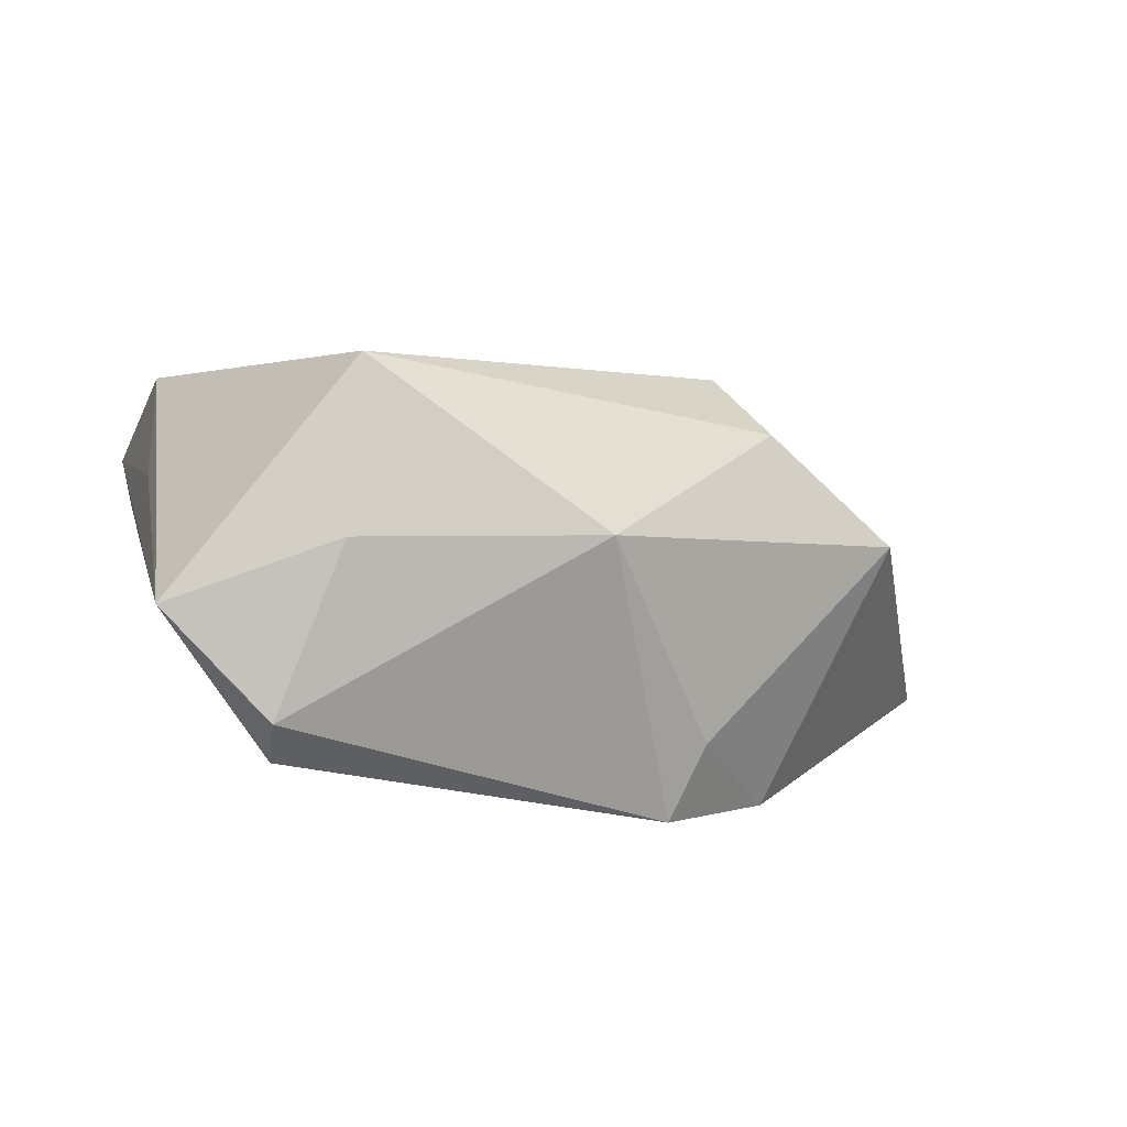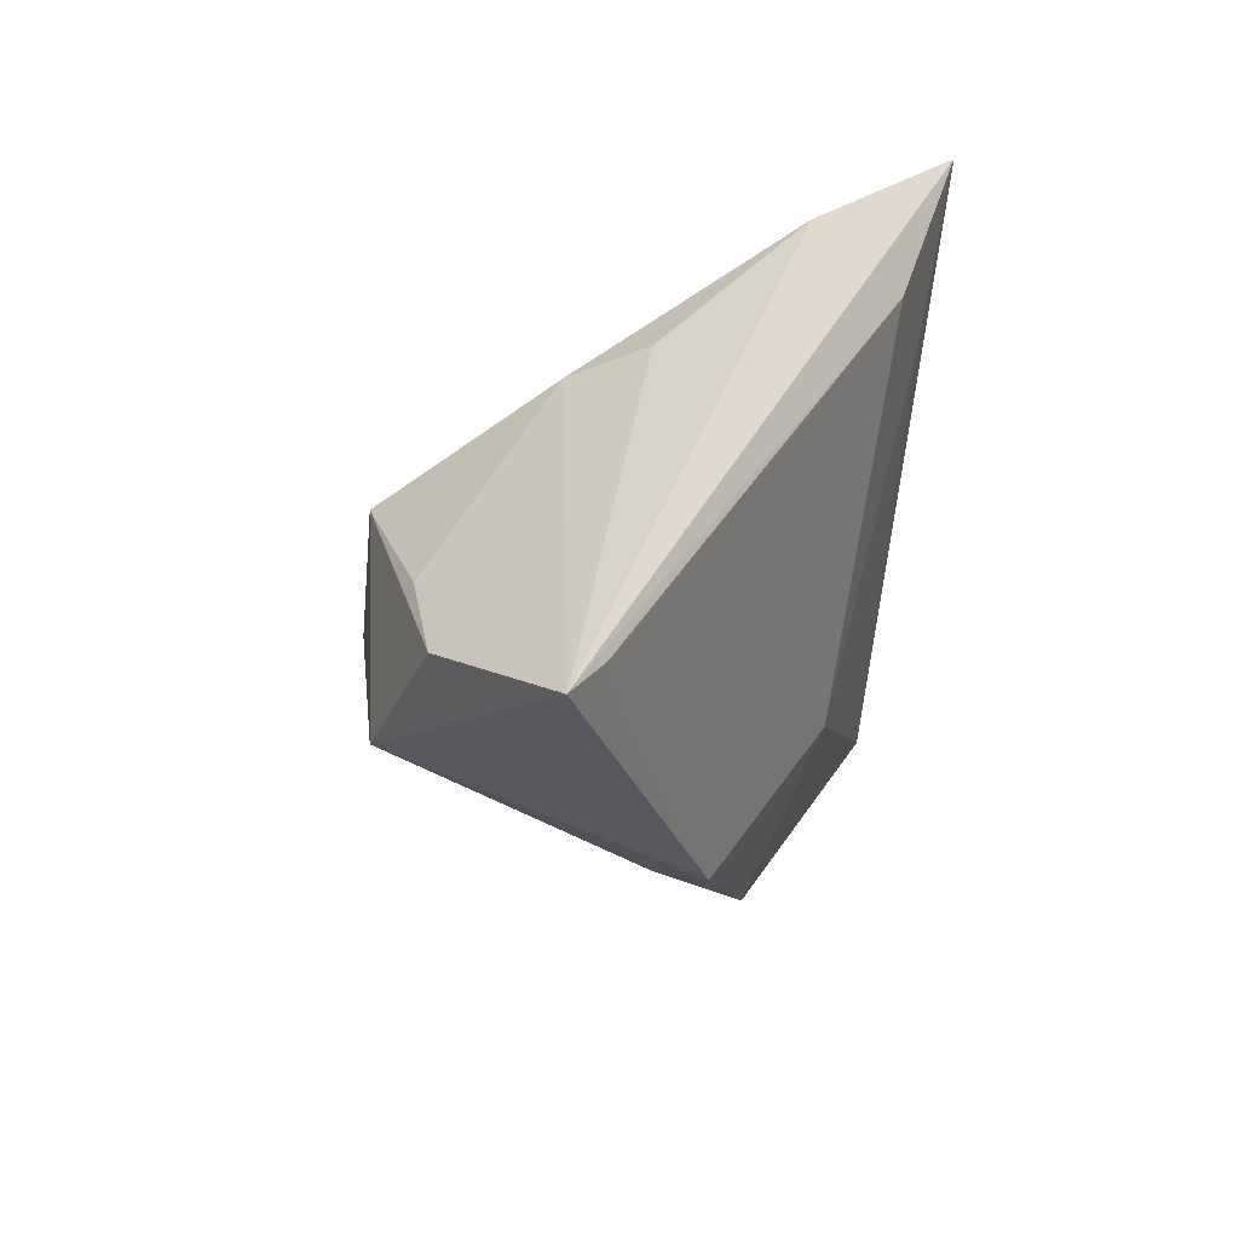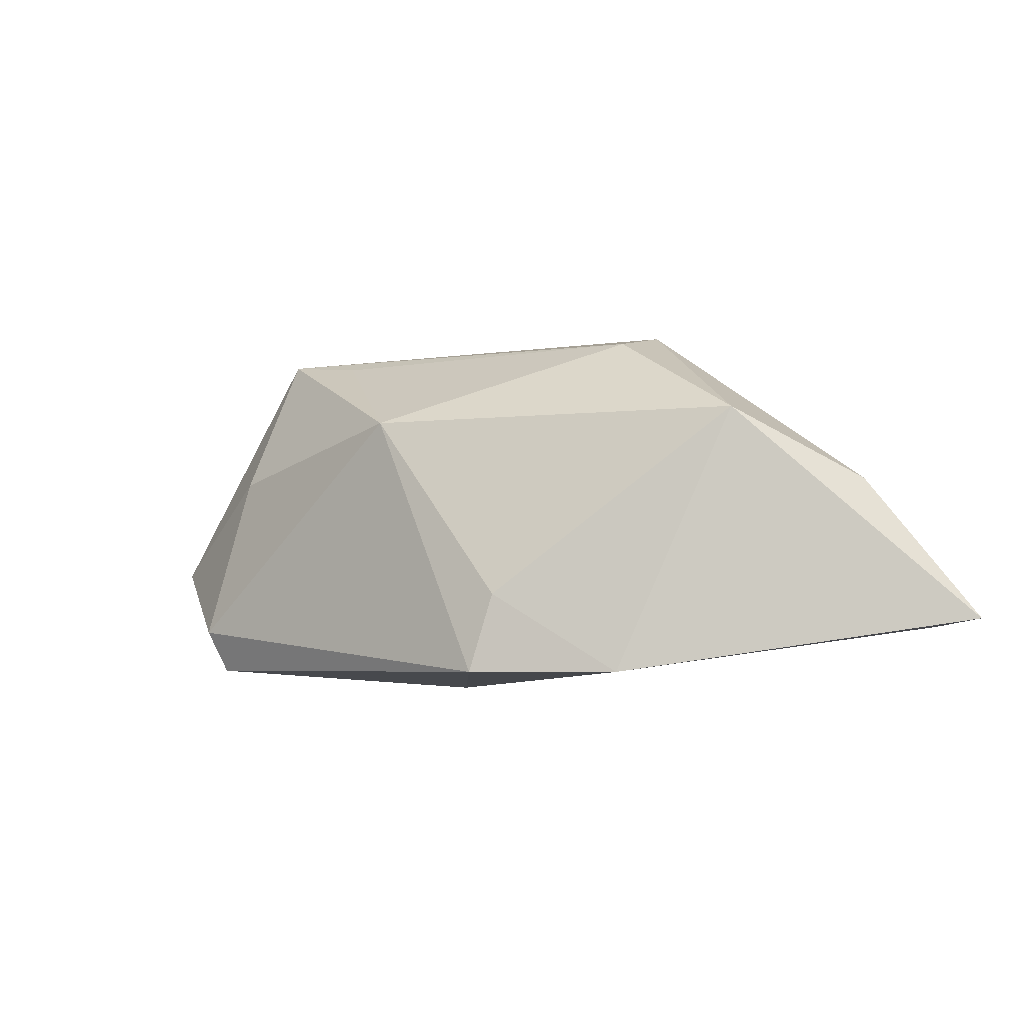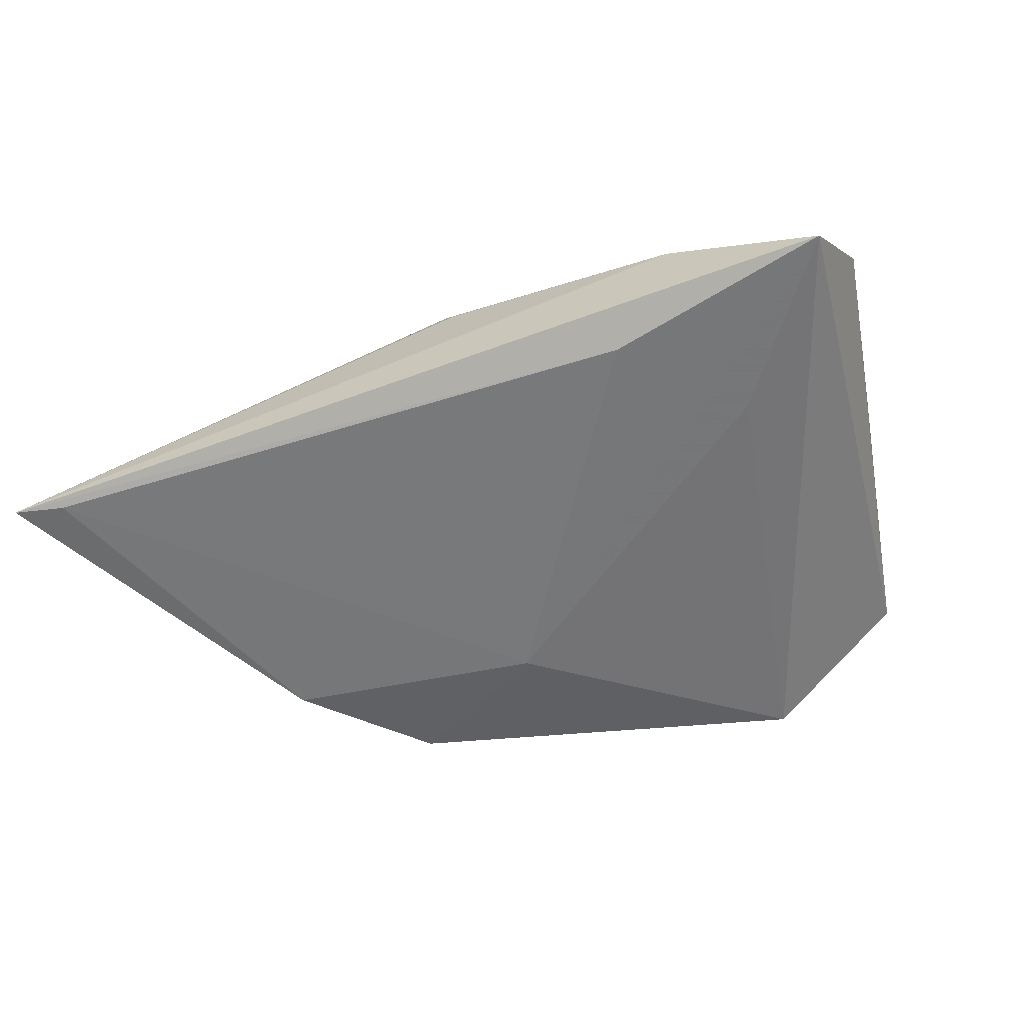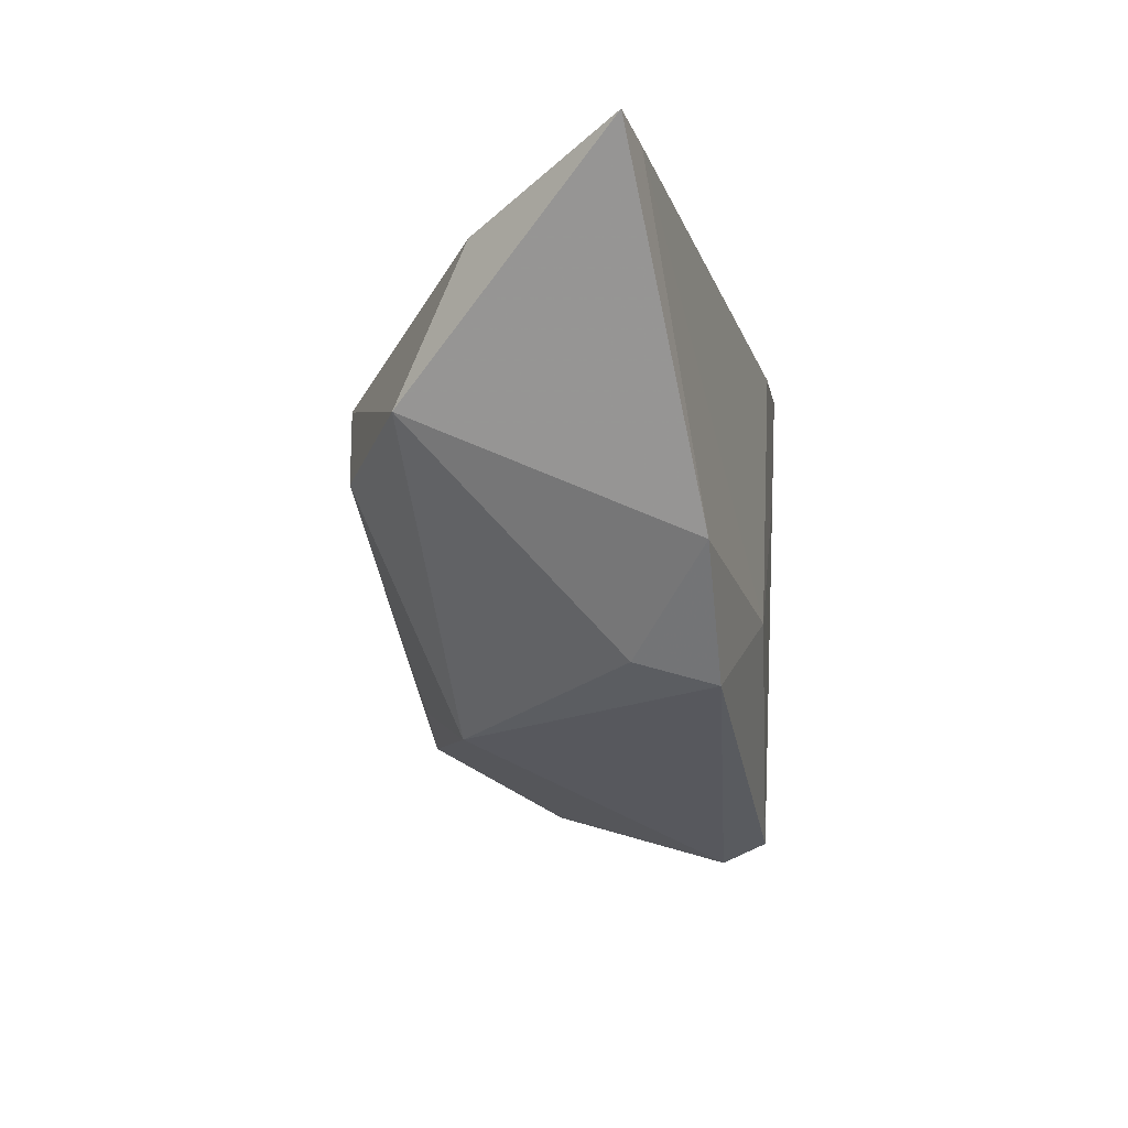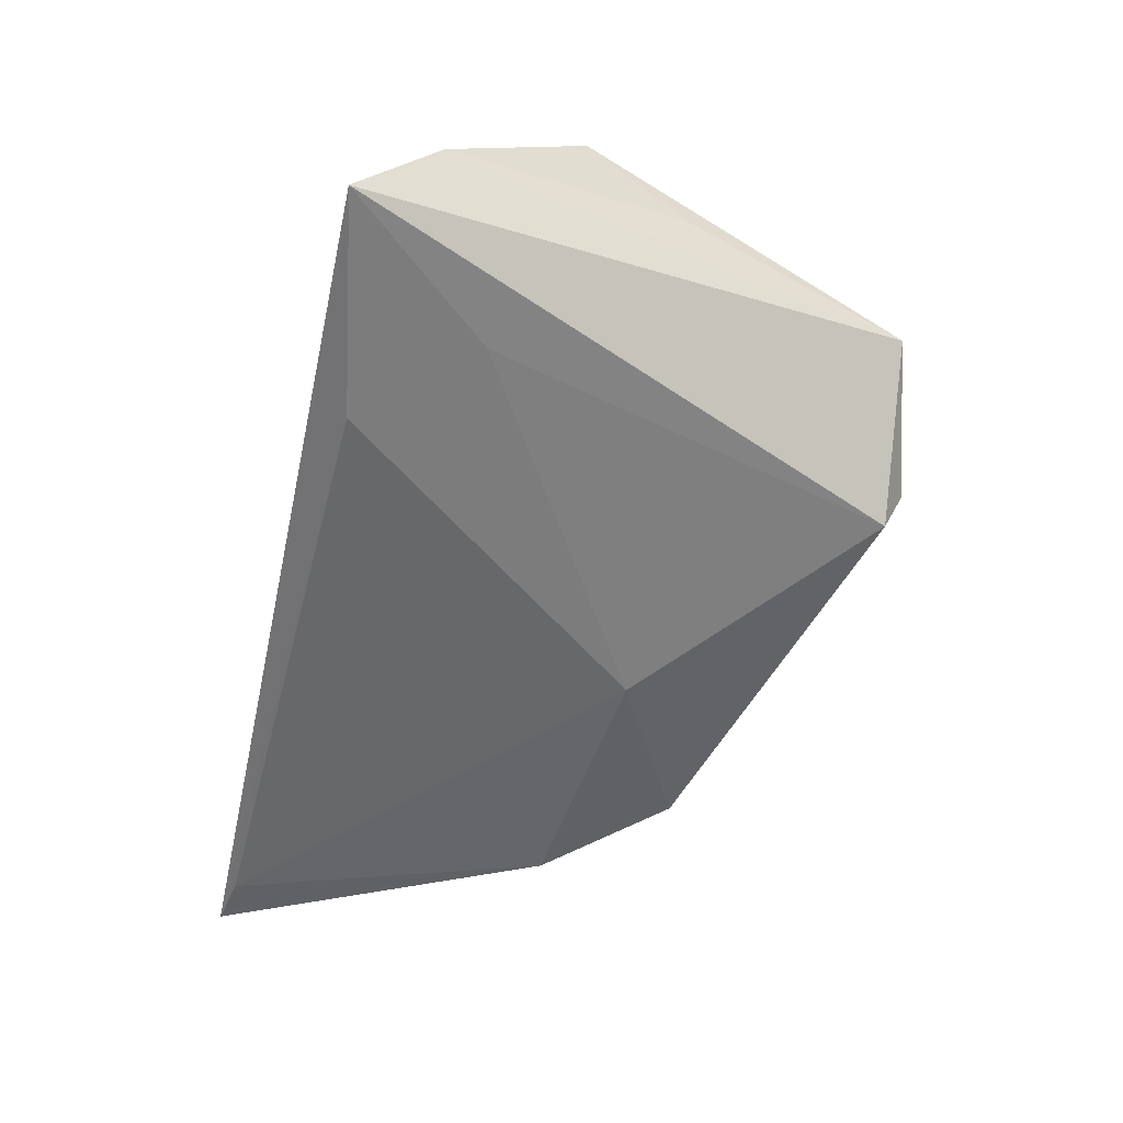
<metadata>
{"format":"obj","ext":"obj","renderer":"f3d","projection":"perspective","resolution":1024,"background":"white","views":[{"elev":-71.4,"azim":-20.3,"up":"+Y"},{"elev":36.1,"azim":107.4,"up":"+Y"},{"elev":0.2,"azim":59.5,"up":"+Z"},{"elev":-57.0,"azim":-155.9,"up":"+Z"},{"elev":-11.6,"azim":97.4,"up":"+Y"},{"elev":-58.8,"azim":-102.4,"up":"+Z"}]}
</metadata>
<code>
v 0.00865 -0.02617 0.0167
v -0.02001 -0.03324 0.008347
v 0.0009961 0.0285 0.002551
v -0.05086 0.02153 -0.01054
v -0.01969 -0.037 -0.01873
v 0.05755 0.02971 -0.01027
v -0.03739 -0.03554 -0.005594
v 0.05197 0.02239 0.009031
v 0.01827 0.01301 0.02915
v -0.02096 0.02662 -0.02011
v -0.04835 0.004862 0.006942
v 0.02904 -0.02028 -0.00594
v -0.02519 -0.02311 0.02627
v 0.06452 0.03096 -0.008838
v 0.04648 0.004977 0.01821
v -0.03281 0.01288 -0.0201
v -0.02965 0.03008 -0.007299
v 0.02786 -0.02302 -0.01601
v 0.008427 -0.0126 -0.02011
v 0.04087 -0.008932 -0.01566
v -0.02089 -0.03936 -0.01315
v 0.02606 0.001964 0.02744
v 0.03881 0.02011 0.01571
v -0.04836 0.03096 -0.02011
v 0.004037 0.02441 0.01184
v -0.04466 -0.008175 -0.001095
v -0.01317 -0.01976 0.02543
f 10 24 14
f 5 18 21
f 7 5 21
f 7 13 11
f 11 26 7
f 24 5 7
f 11 13 9
f 9 13 22
f 22 15 9
f 14 15 20
f 21 18 1
f 1 15 22
f 24 10 19
f 18 5 19
f 19 20 18
f 14 3 25
f 6 10 14
f 14 20 6
f 6 19 10
f 20 19 6
f 12 1 18
f 15 1 12
f 18 20 12
f 12 20 15
f 21 1 2
f 2 1 13
f 2 7 21
f 13 7 2
f 22 13 27
f 27 1 22
f 13 1 27
f 16 5 24
f 24 19 16
f 16 19 5
f 4 26 11
f 24 7 4
f 4 7 26
f 17 25 3
f 14 24 17
f 17 3 14
f 24 4 17
f 17 4 11
f 11 9 17
f 9 25 17
f 14 25 23
f 23 25 9
f 8 9 15
f 8 23 9
f 8 15 14
f 14 23 8

</code>
